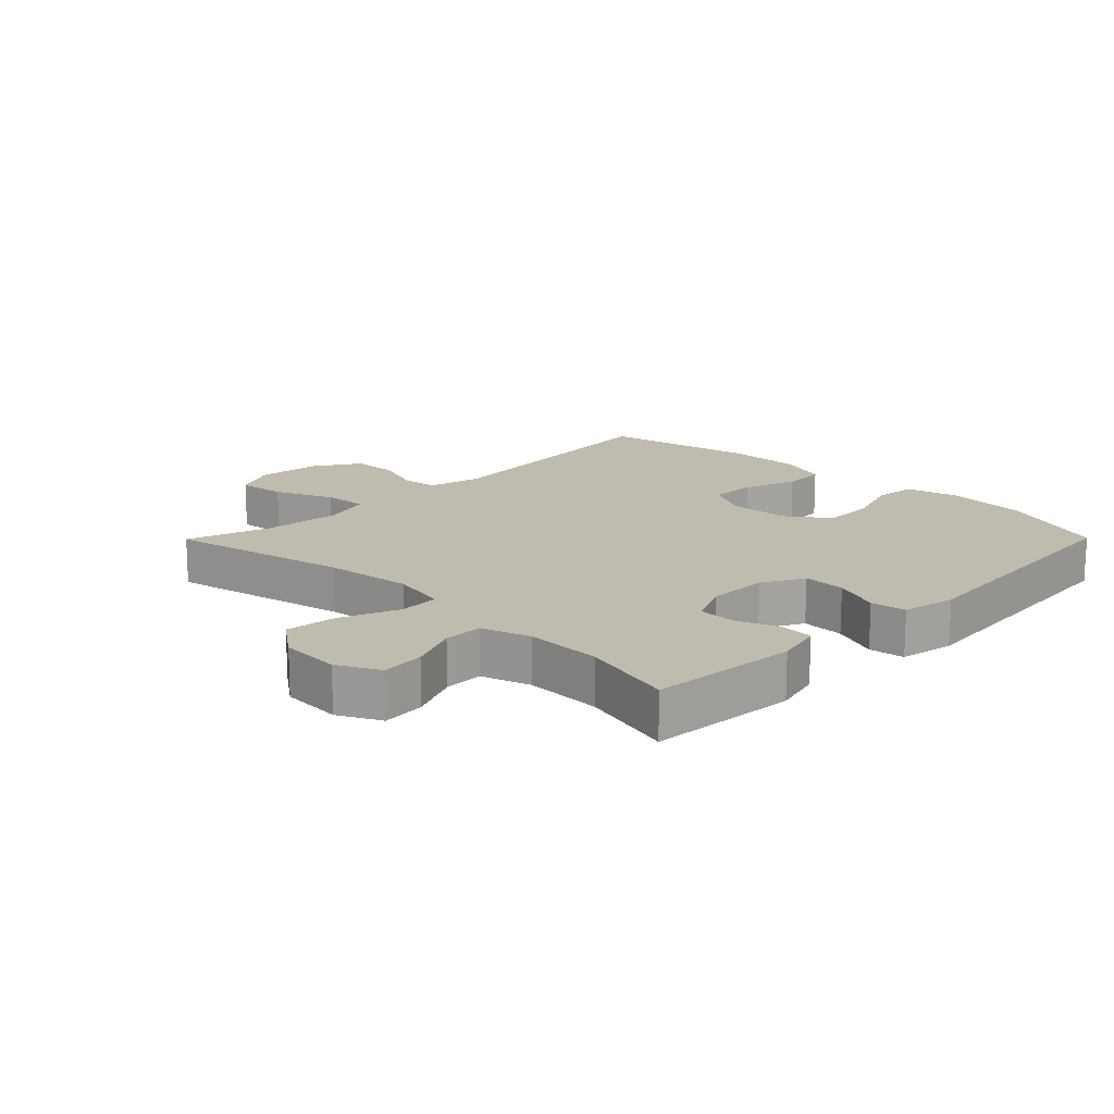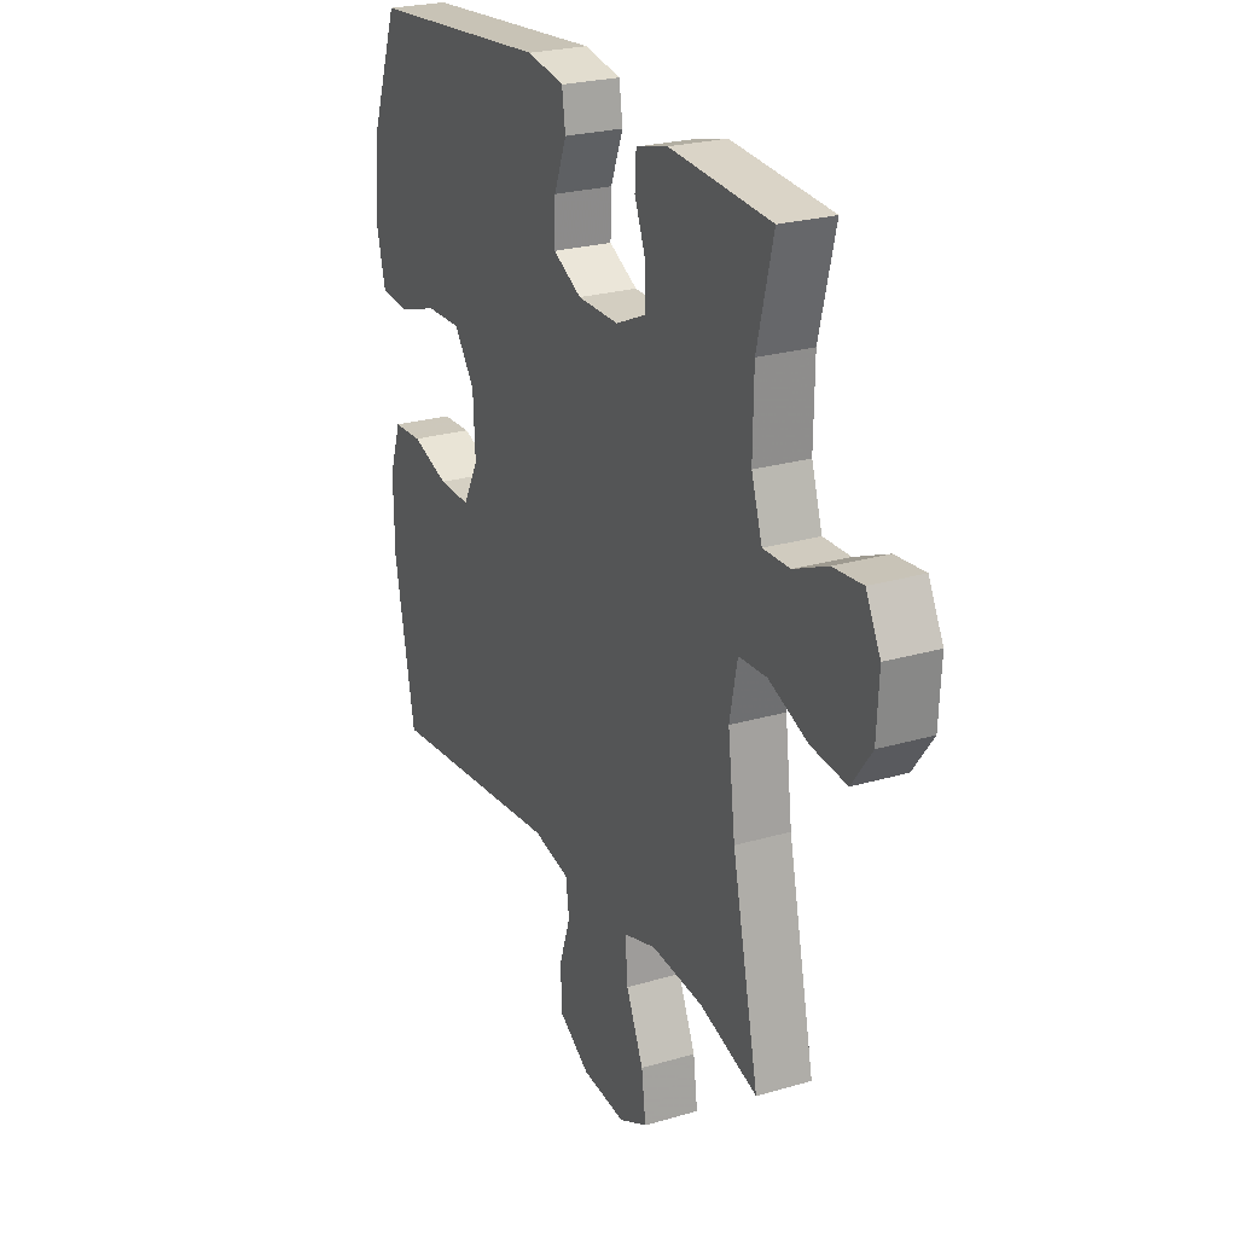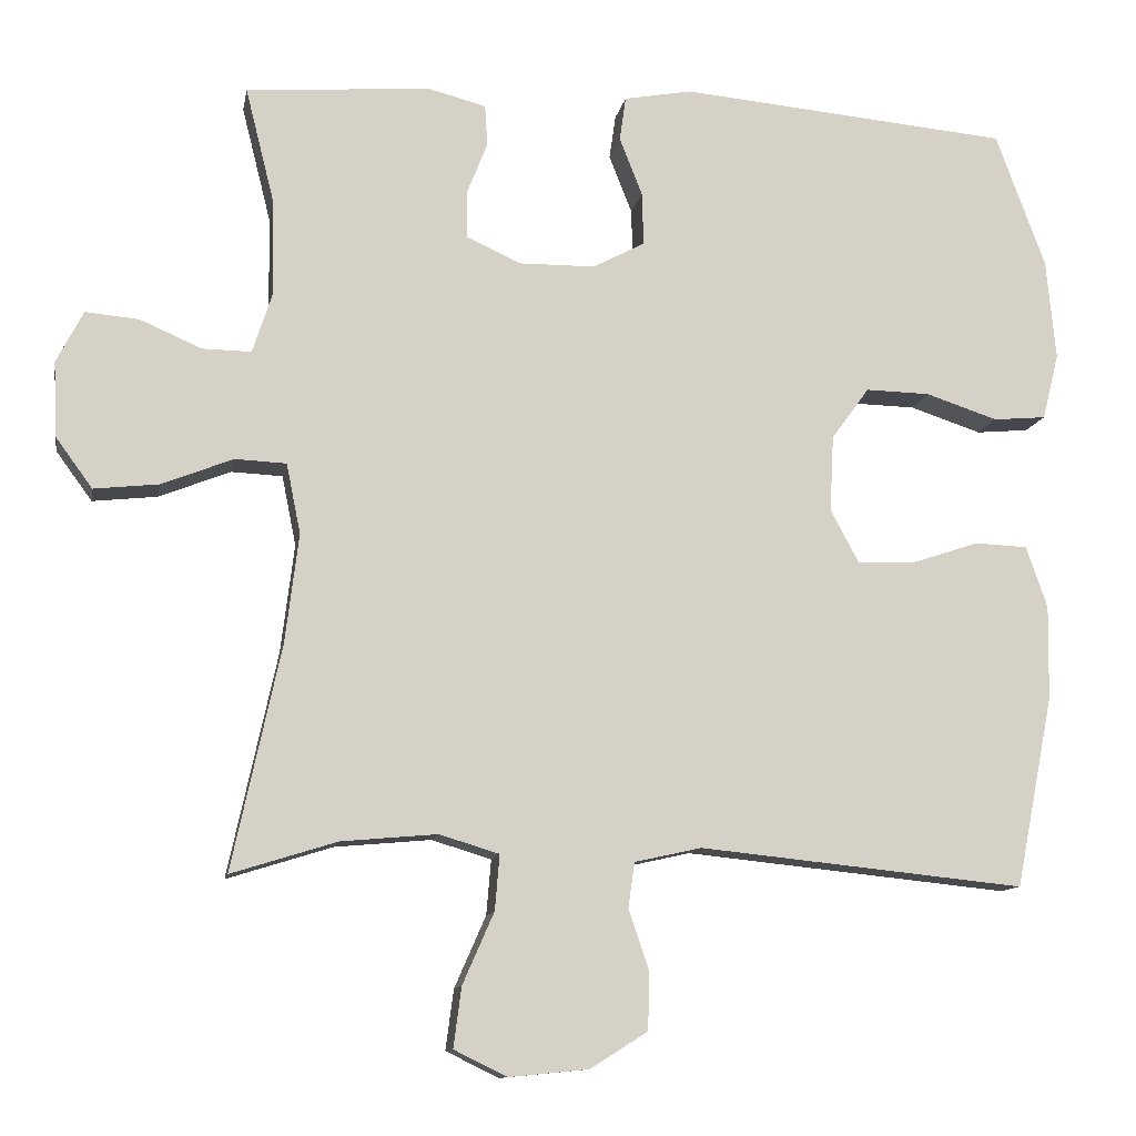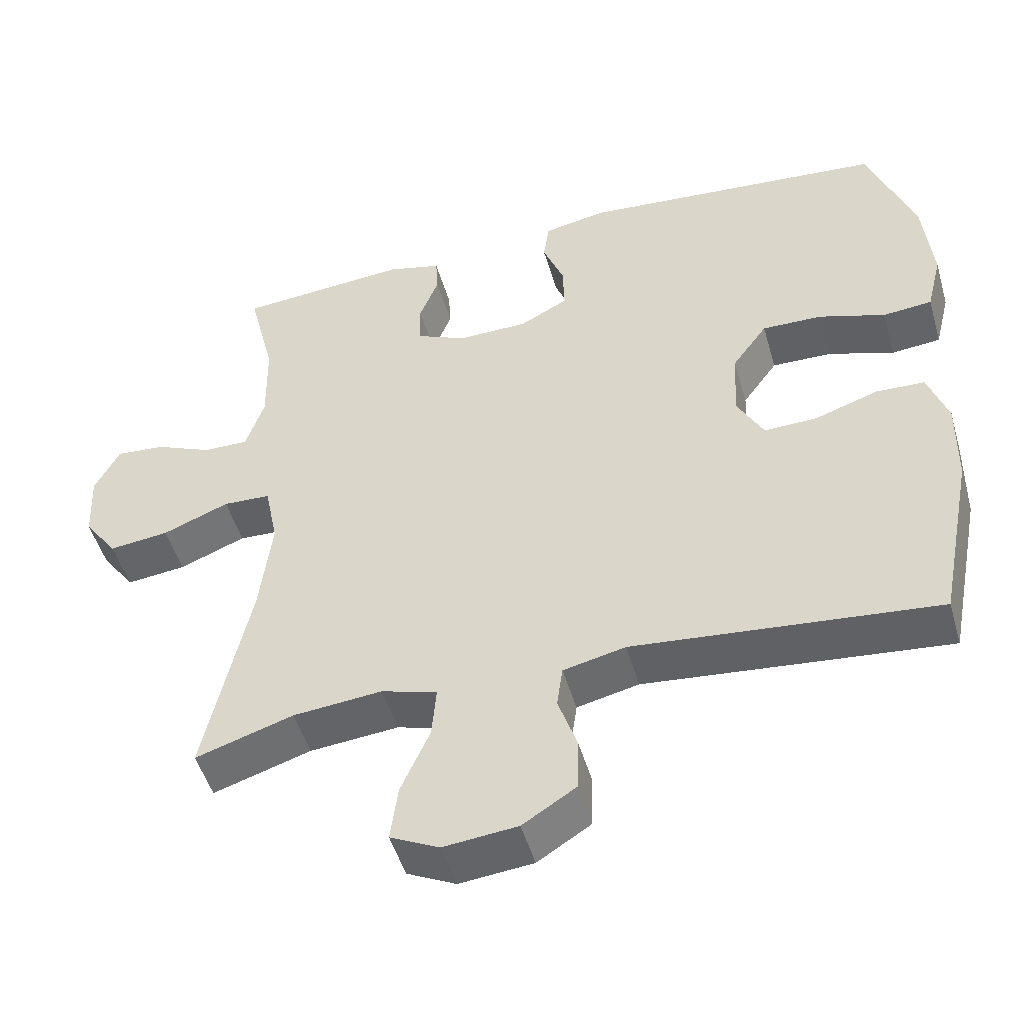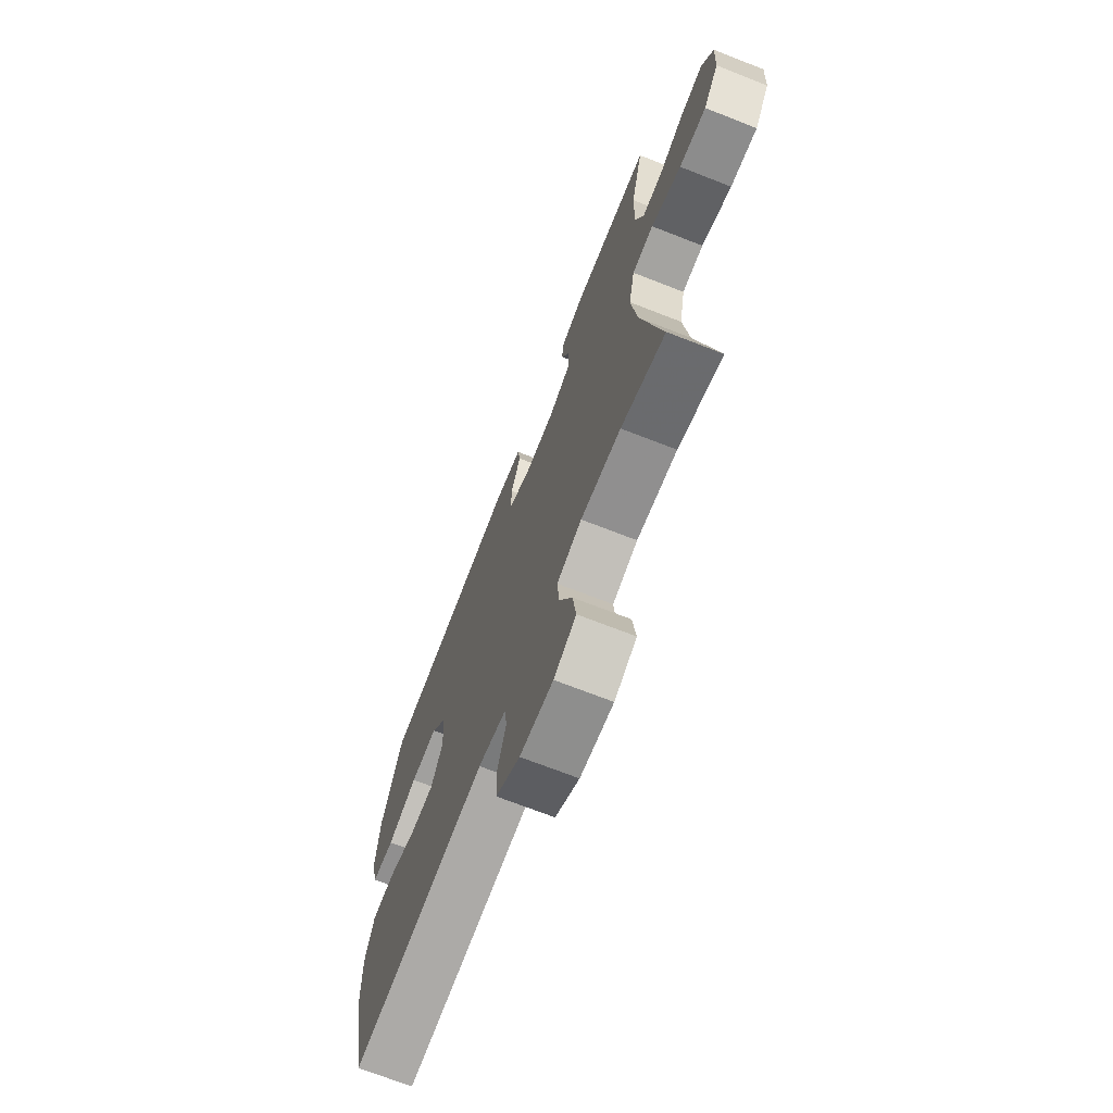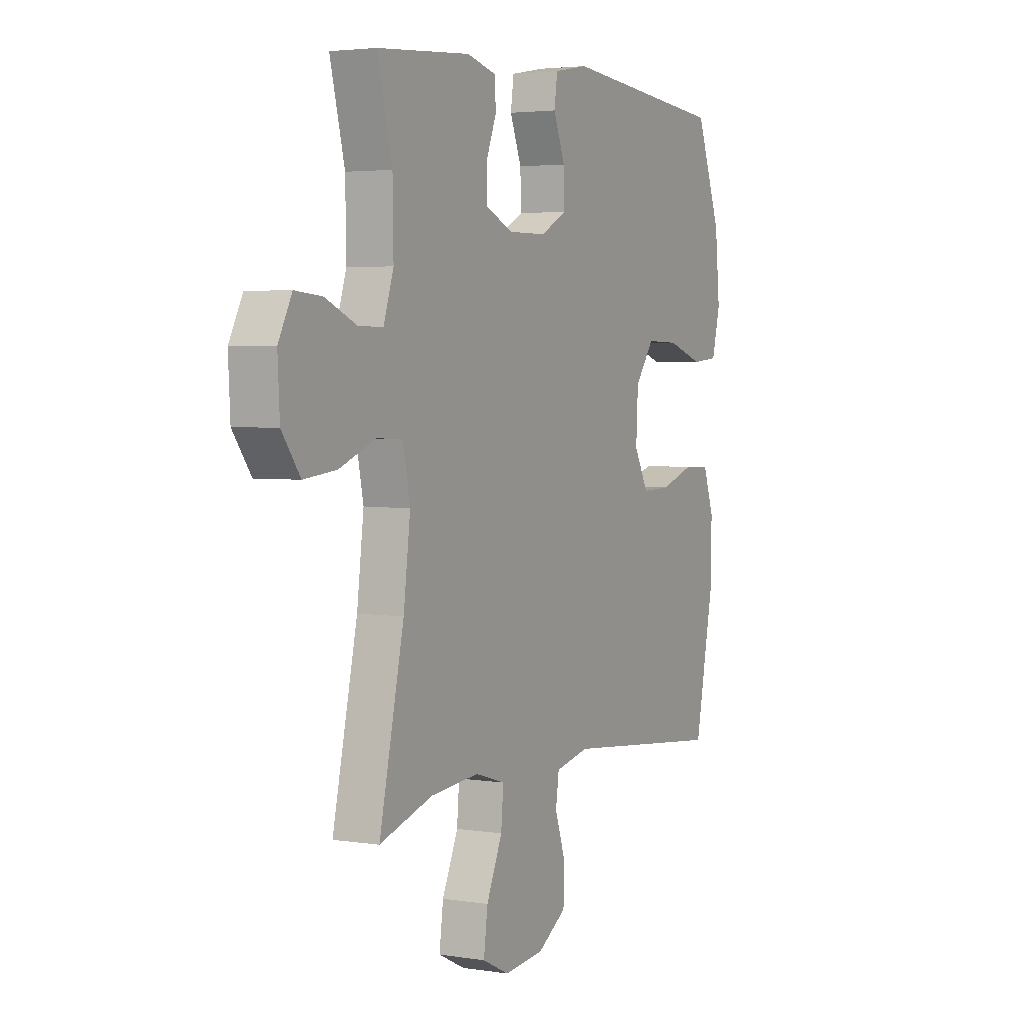
<metadata>
{"format":"obj","ext":"obj","renderer":"f3d","projection":"perspective","resolution":1024,"background":"white","views":[{"elev":16.2,"azim":-45.3,"up":"+Y"},{"elev":24.6,"azim":-115.7,"up":"+Z"},{"elev":-11.4,"azim":-10.2,"up":"+Z"},{"elev":-49.3,"azim":16.0,"up":"+Z"},{"elev":-70.4,"azim":-111.4,"up":"+Z"},{"elev":3.4,"azim":-62.0,"up":"+Z"}]}
</metadata>
<code>
v -0.5 0.07 -0.5
v -0.438 0.07 -0.215
v -0.421 0.07 -0.077
v -0.439 0.07 0.012
v -0.504 0.07 0.015
v -0.595 0.07 -0.021
v -0.677 0.07 -0.03
v -0.723 0.07 0.033
v -0.728 0.07 0.129
v -0.694 0.07 0.195
v -0.626 0.07 0.189
v -0.548 0.07 0.155
v -0.486 0.07 0.154
v -0.461 0.07 0.231
v -0.463 0.07 0.352
v -0.5 0.07 0.5
v -0.266 0.07 0.518
v -0.192 0.07 0.499
v -0.189 0.07 0.447
v -0.215 0.07 0.38
v -0.214 0.07 0.32
v -0.145 0.07 0.289
v -0.049 0.07 0.29
v 0.017 0.07 0.325
v 0.015 0.07 0.392
v -0.014 0.07 0.466
v -0.006 0.07 0.522
v 0.08 0.07 0.538
v 0.5 0.07 0.5
v 0.563 0.07 0.329
v 0.575 0.07 0.201
v 0.554 0.07 0.117
v 0.487 0.07 0.111
v 0.396 0.07 0.141
v 0.314 0.07 0.143
v 0.266 0.07 0.077
v 0.261 0.07 -0.02
v 0.297 0.07 -0.087
v 0.37 0.07 -0.085
v 0.456 0.07 -0.056
v 0.523 0.07 -0.059
v 0.55 0.07 -0.137
v 0.548 0.07 -0.257
v 0.5 0.07 -0.5
v 0.086 0.07 -0.458
v 0.001 0.07 -0.477
v -0.007 0.07 -0.534
v 0.019 0.07 -0.611
v 0.017 0.07 -0.684
v -0.056 0.07 -0.73
v -0.157 0.07 -0.74
v -0.224 0.07 -0.707
v -0.214 0.07 -0.631
v -0.174 0.07 -0.54
v -0.168 0.07 -0.47
v -0.244 0.07 -0.447
v -0.366 0.07 -0.458
v -0.5 0 -0.5
v -0.438 0 -0.215
v -0.421 0 -0.077
v -0.439 0 0.012
v -0.504 0 0.015
v -0.595 0 -0.021
v -0.677 0 -0.03
v -0.723 0 0.033
v -0.728 0 0.129
v -0.694 0 0.195
v -0.626 0 0.189
v -0.548 0 0.155
v -0.486 0 0.154
v -0.461 0 0.231
v -0.463 0 0.352
v -0.5 0 0.5
v -0.266 0 0.518
v -0.192 0 0.499
v -0.189 0 0.447
v -0.215 0 0.38
v -0.214 0 0.32
v -0.145 0 0.289
v -0.049 0 0.29
v 0.017 0 0.325
v 0.015 0 0.392
v -0.014 0 0.466
v -0.006 0 0.522
v 0.08 0 0.538
v 0.5 0 0.5
v 0.563 0 0.329
v 0.575 0 0.201
v 0.554 0 0.117
v 0.487 0 0.111
v 0.396 0 0.141
v 0.314 0 0.143
v 0.266 0 0.077
v 0.261 0 -0.02
v 0.297 0 -0.087
v 0.37 0 -0.085
v 0.456 0 -0.056
v 0.523 0 -0.059
v 0.55 0 -0.137
v 0.548 0 -0.257
v 0.5 0 -0.5
v 0.086 0 -0.458
v 0.001 0 -0.477
v -0.007 0 -0.534
v 0.019 0 -0.611
v 0.017 0 -0.684
v -0.056 0 -0.73
v -0.157 0 -0.74
v -0.224 0 -0.707
v -0.214 0 -0.631
v -0.174 0 -0.54
v -0.168 0 -0.47
v -0.244 0 -0.447
v -0.366 0 -0.458
f 51 52 53 54
f 51 54 55
f 50 51 55
f 47 48 49 50
f 46 47 50 55
f 45 46 55 56
f 43 44 45
f 42 43 45 56
f 39 40 41 42
f 38 39 42 56
f 31 32 33 34
f 31 34 35
f 30 31 35
f 29 30 35
f 28 29 35 36
f 25 26 27 28
f 24 25 28 36
f 17 18 19 20
f 15 16 17 20
f 14 15 20 21
f 13 14 21 22
f 9 10 11 12
f 9 12 13
f 8 9 13
f 5 6 7 8
f 4 5 8 13
f 57 1 2
f 57 2 3
f 37 38 56 57
f 37 57 3
f 23 24 36 37
f 23 37 3 4
f 4 13 22 23
f 111 110 109 108
f 112 111 108
f 112 108 107
f 107 106 105 104
f 112 107 104 103
f 113 112 103 102
f 102 101 100
f 113 102 100 99
f 99 98 97 96
f 113 99 96 95
f 91 90 89 88
f 92 91 88
f 92 88 87
f 92 87 86
f 93 92 86 85
f 85 84 83 82
f 93 85 82 81
f 77 76 75 74
f 77 74 73 72
f 78 77 72 71
f 79 78 71 70
f 69 68 67 66
f 70 69 66
f 70 66 65
f 65 64 63 62
f 70 65 62 61
f 59 58 114
f 60 59 114
f 114 113 95 94
f 60 114 94
f 94 93 81 80
f 61 60 94 80
f 80 79 70 61
f 1 58 59 2
f 2 59 60 3
f 3 60 61 4
f 4 61 62 5
f 5 62 63 6
f 6 63 64 7
f 7 64 65 8
f 8 65 66 9
f 9 66 67 10
f 10 67 68 11
f 11 68 69 12
f 12 69 70 13
f 13 70 71 14
f 14 71 72 15
f 15 72 73 16
f 16 73 74 17
f 17 74 75 18
f 18 75 76 19
f 19 76 77 20
f 20 77 78 21
f 21 78 79 22
f 22 79 80 23
f 23 80 81 24
f 24 81 82 25
f 25 82 83 26
f 26 83 84 27
f 27 84 85 28
f 28 85 86 29
f 29 86 87 30
f 30 87 88 31
f 31 88 89 32
f 32 89 90 33
f 33 90 91 34
f 34 91 92 35
f 35 92 93 36
f 36 93 94 37
f 37 94 95 38
f 38 95 96 39
f 39 96 97 40
f 40 97 98 41
f 41 98 99 42
f 42 99 100 43
f 43 100 101 44
f 44 101 102 45
f 45 102 103 46
f 46 103 104 47
f 47 104 105 48
f 48 105 106 49
f 49 106 107 50
f 50 107 108 51
f 51 108 109 52
f 52 109 110 53
f 53 110 111 54
f 54 111 112 55
f 55 112 113 56
f 56 113 114 57
f 57 114 58 1

</code>
